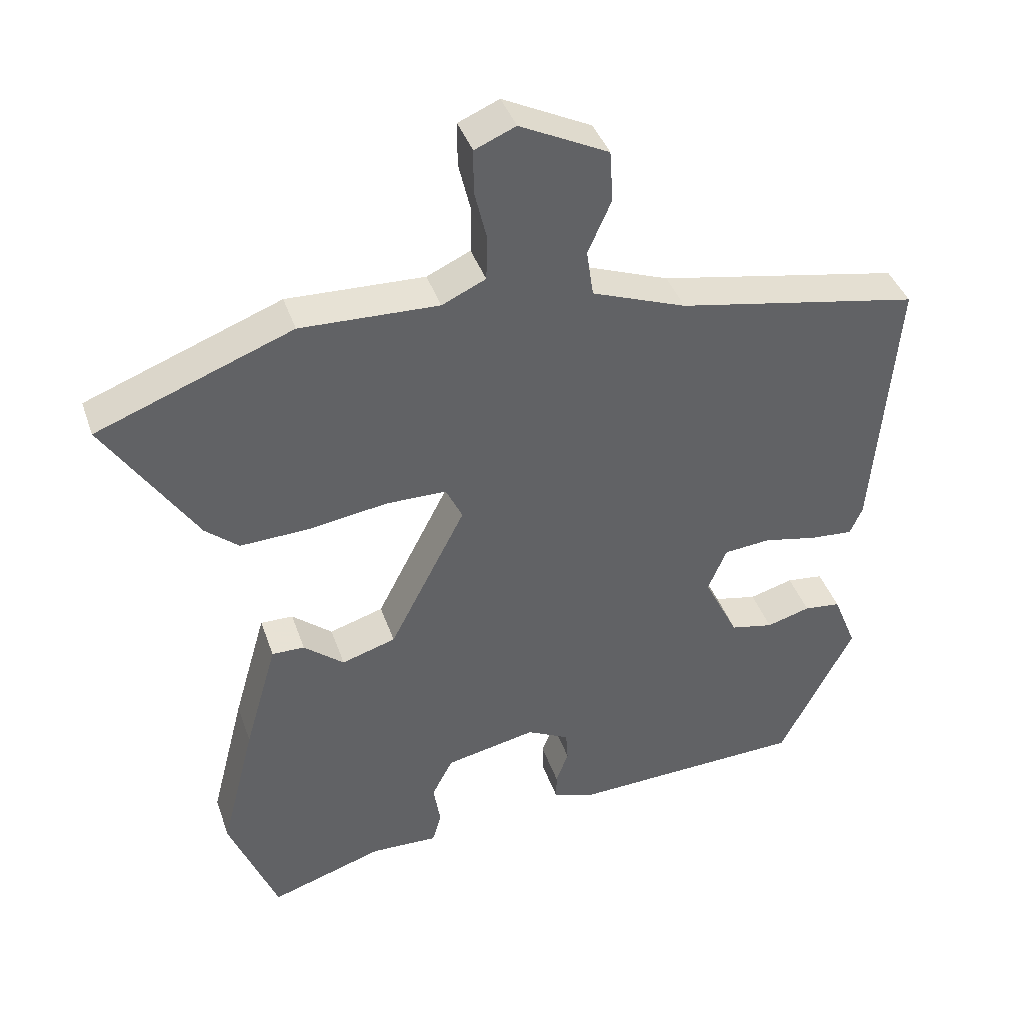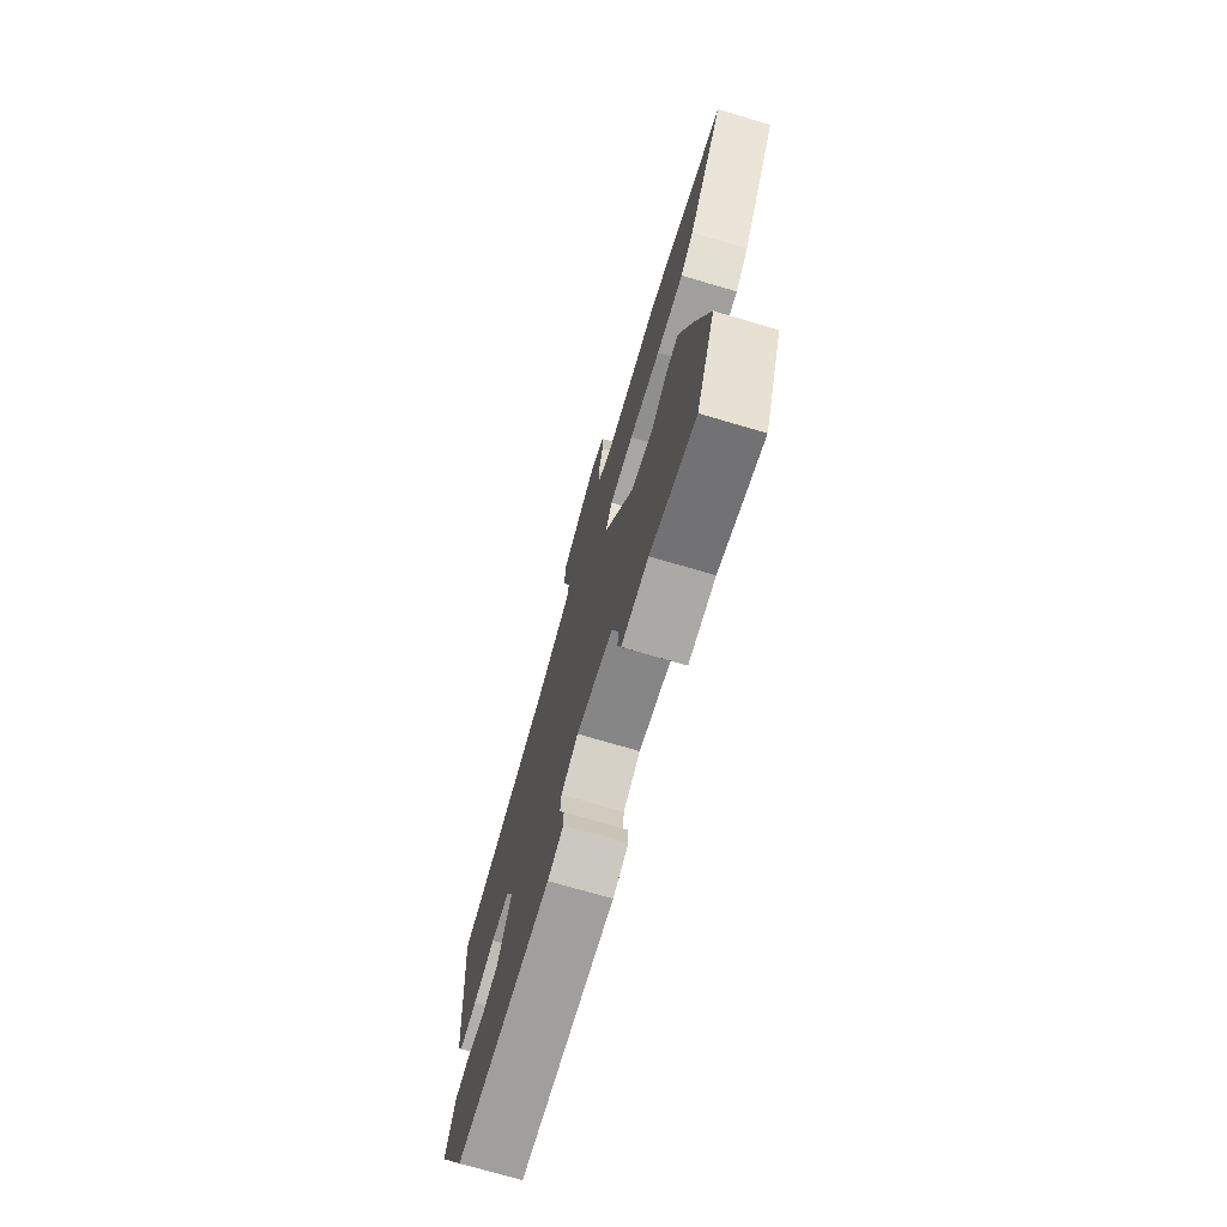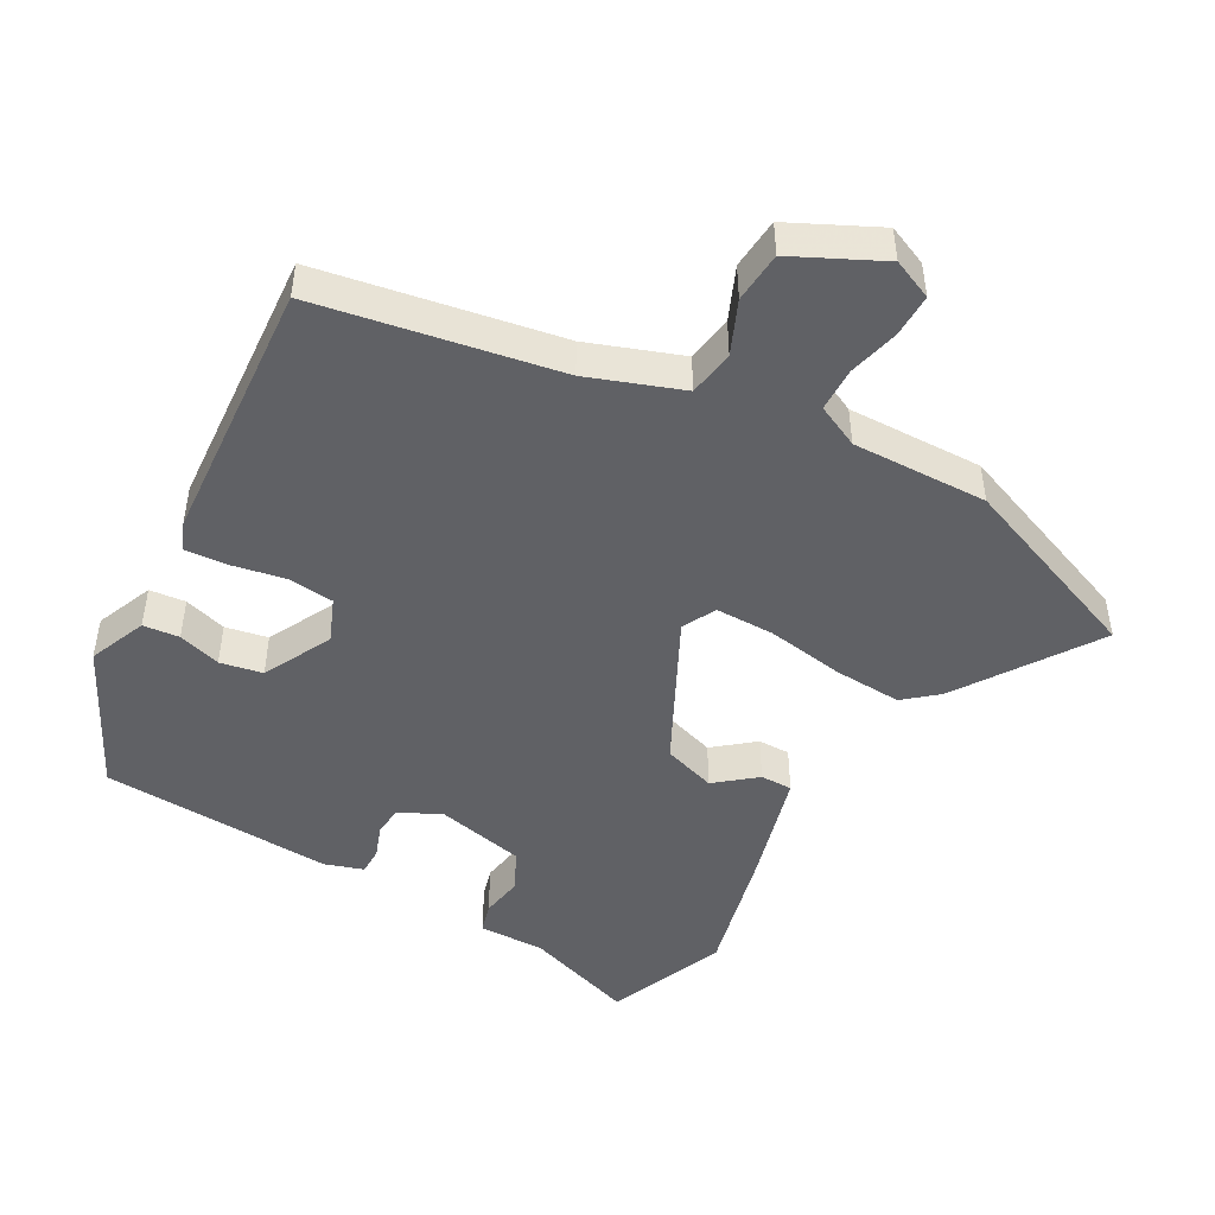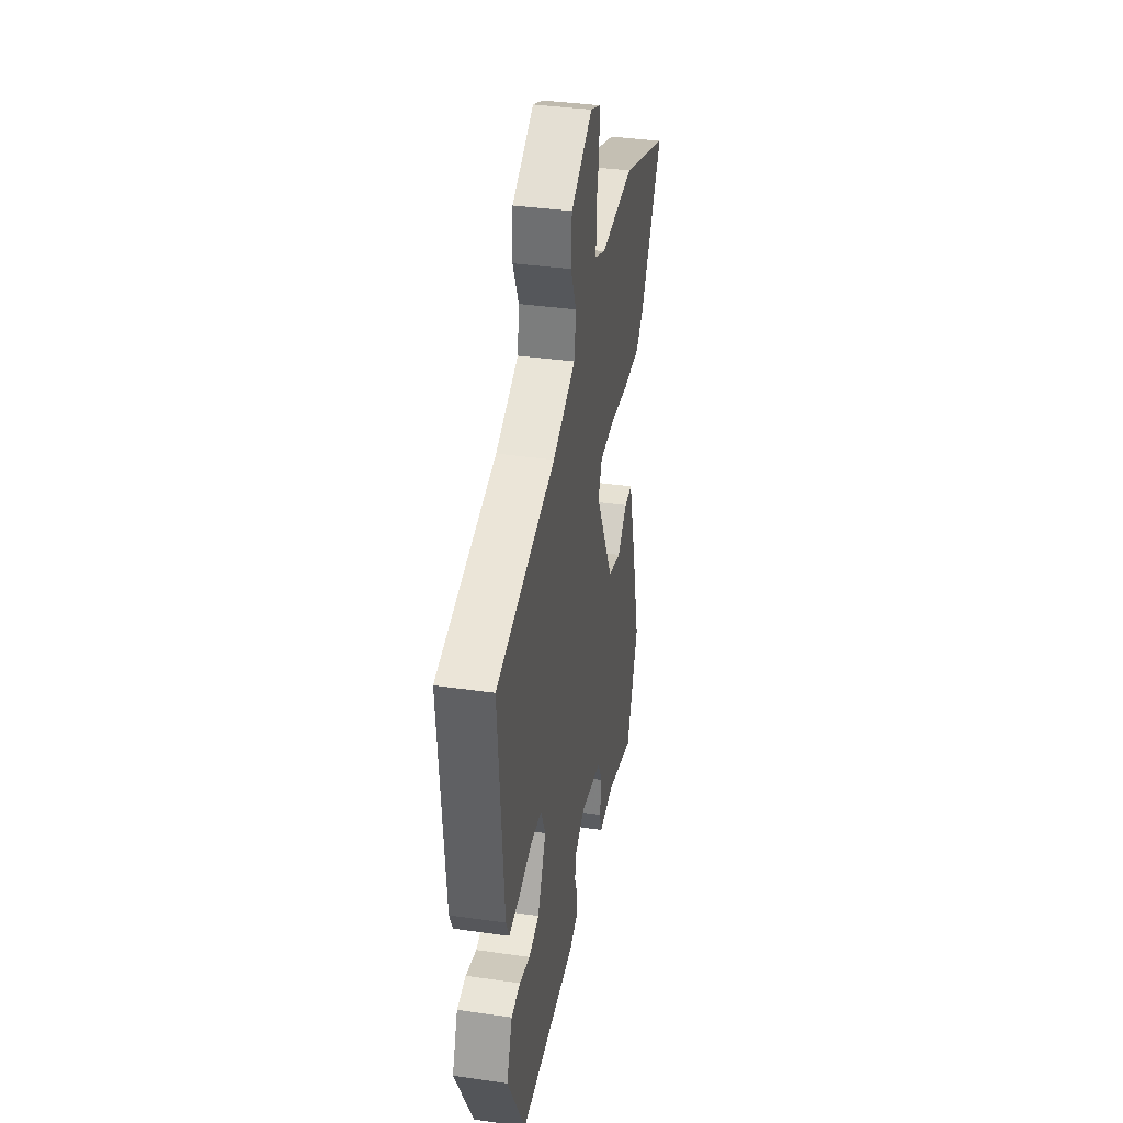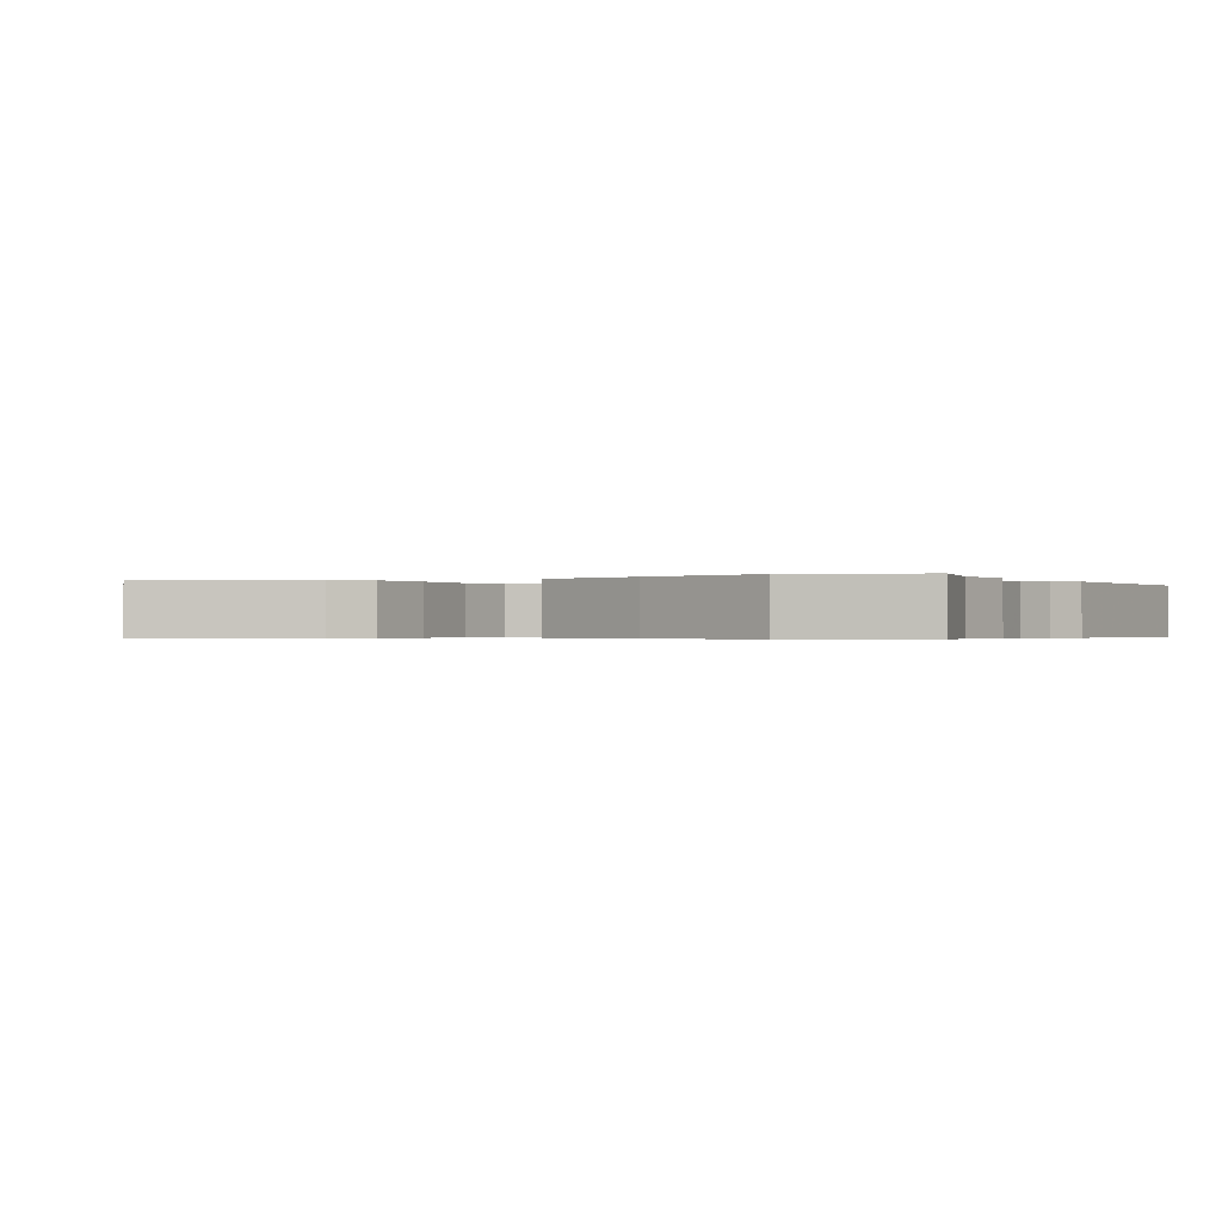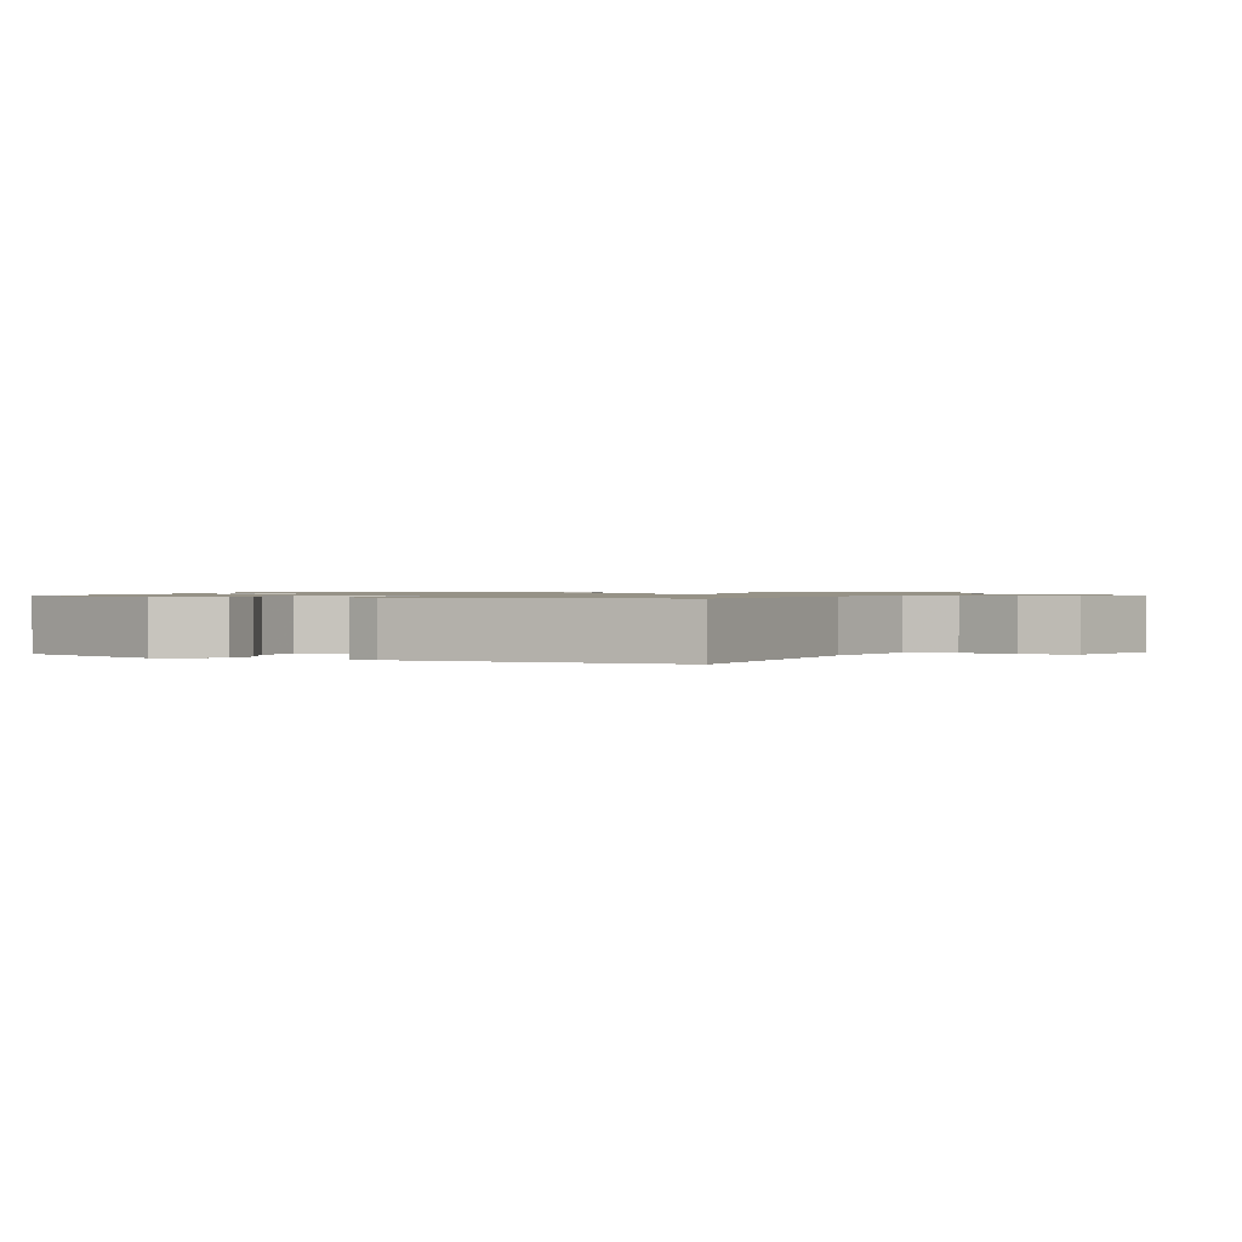
<metadata>
{"format":"obj","ext":"obj","renderer":"f3d","projection":"perspective","resolution":1024,"background":"white","views":[{"elev":40.5,"azim":161.8,"up":"+Z"},{"elev":-73.6,"azim":73.6,"up":"+Z"},{"elev":-47.4,"azim":-29.9,"up":"+Y"},{"elev":37.8,"azim":-79.6,"up":"+Z"},{"elev":-0.4,"azim":122.2,"up":"+Y"},{"elev":1.0,"azim":-73.2,"up":"+Y"}]}
</metadata>
<code>
v -0.391 0.07 -0.484
v -0.498 0.07 -0.275
v -0.464 0.07 -0.19
v -0.411 0.07 -0.184
v -0.348 0.07 -0.202
v -0.286 0.07 -0.189
v -0.236 0.07 -0.088
v -0.263 0.07 -0.024
v -0.33 0.07 -0.018
v -0.408 0.07 -0.034
v -0.47 0.07 -0.039
v -0.488 0.07 0.002
v -0.52 0.07 0.392
v -0.169 0.07 0.459
v -0.033 0.07 0.51
v -0.023 0.07 0.578
v -0.057 0.07 0.655
v -0.052 0.07 0.73
v 0.076 0.07 0.794
v 0.135 0.07 0.769
v 0.135 0.07 0.706
v 0.117 0.07 0.631
v 0.119 0.07 0.567
v 0.182 0.07 0.538
v 0.381 0.07 0.545
v 0.663 0.07 0.438
v 0.531 0.07 0.235
v 0.483 0.07 0.194
v 0.383 0.07 0.198
v 0.269 0.07 0.215
v 0.182 0.07 0.214
v 0.158 0.07 0.164
v 0.268 0.07 -0.05
v 0.346 0.07 -0.074
v 0.404 0.07 -0.026
v 0.451 0.07 -0.025
v 0.498 0.07 -0.189
v 0.547 0.07 -0.382
v 0.477 0.07 -0.558
v 0.314 0.07 -0.505
v 0.217 0.07 -0.508
v 0.204 0.07 -0.464
v 0.214 0.07 -0.401
v 0.184 0.07 -0.343
v 0.053 0.07 -0.316
v -0.008 0.07 -0.347
v -0.011 0.07 -0.391
v 0.007 0.07 -0.439
v 0.007 0.07 -0.478
v -0.049 0.07 -0.497
v -0.391 0 -0.484
v -0.498 0 -0.275
v -0.464 0 -0.19
v -0.411 0 -0.184
v -0.348 0 -0.202
v -0.286 0 -0.189
v -0.236 0 -0.088
v -0.263 0 -0.024
v -0.33 0 -0.018
v -0.408 0 -0.034
v -0.47 0 -0.039
v -0.488 0 0.002
v -0.52 0 0.392
v -0.169 0 0.459
v -0.033 0 0.51
v -0.023 0 0.578
v -0.057 0 0.655
v -0.052 0 0.73
v 0.076 0 0.794
v 0.135 0 0.769
v 0.135 0 0.706
v 0.117 0 0.631
v 0.119 0 0.567
v 0.182 0 0.538
v 0.381 0 0.545
v 0.663 0 0.438
v 0.531 0 0.235
v 0.483 0 0.194
v 0.383 0 0.198
v 0.269 0 0.215
v 0.182 0 0.214
v 0.158 0 0.164
v 0.268 0 -0.05
v 0.346 0 -0.074
v 0.404 0 -0.026
v 0.451 0 -0.025
v 0.498 0 -0.189
v 0.547 0 -0.382
v 0.477 0 -0.558
v 0.314 0 -0.505
v 0.217 0 -0.508
v 0.204 0 -0.464
v 0.214 0 -0.401
v 0.184 0 -0.343
v 0.053 0 -0.316
v -0.008 0 -0.347
v -0.011 0 -0.391
v 0.007 0 -0.439
v 0.007 0 -0.478
v -0.049 0 -0.497
f 47 48 49 50
f 46 47 50 1
f 45 46 1 2
f 40 41 42 43
f 40 43 44
f 39 40 44
f 38 39 44
f 37 38 44 45
f 34 35 36 37
f 33 34 37 45
f 27 28 29 30
f 27 30 31
f 24 25 26 27
f 23 24 27 31
f 19 20 21 22
f 19 22 23
f 16 17 18 19
f 15 16 19 23
f 11 12 13 14
f 9 10 11 14
f 8 9 14 15
f 7 8 15 23
f 2 3 4 5
f 2 5 6
f 45 2 6
f 32 33 45 6
f 23 31 32
f 6 7 23 32
f 100 99 98 97
f 51 100 97 96
f 52 51 96 95
f 93 92 91 90
f 94 93 90
f 94 90 89
f 94 89 88
f 95 94 88 87
f 87 86 85 84
f 95 87 84 83
f 80 79 78 77
f 81 80 77
f 77 76 75 74
f 81 77 74 73
f 72 71 70 69
f 73 72 69
f 69 68 67 66
f 73 69 66 65
f 64 63 62 61
f 64 61 60 59
f 65 64 59 58
f 73 65 58 57
f 55 54 53 52
f 56 55 52
f 56 52 95
f 56 95 83 82
f 82 81 73
f 82 73 57 56
f 1 51 52 2
f 2 52 53 3
f 3 53 54 4
f 4 54 55 5
f 5 55 56 6
f 6 56 57 7
f 7 57 58 8
f 8 58 59 9
f 9 59 60 10
f 10 60 61 11
f 11 61 62 12
f 12 62 63 13
f 13 63 64 14
f 14 64 65 15
f 15 65 66 16
f 16 66 67 17
f 17 67 68 18
f 18 68 69 19
f 19 69 70 20
f 20 70 71 21
f 21 71 72 22
f 22 72 73 23
f 23 73 74 24
f 24 74 75 25
f 25 75 76 26
f 26 76 77 27
f 27 77 78 28
f 28 78 79 29
f 29 79 80 30
f 30 80 81 31
f 31 81 82 32
f 32 82 83 33
f 33 83 84 34
f 34 84 85 35
f 35 85 86 36
f 36 86 87 37
f 37 87 88 38
f 38 88 89 39
f 39 89 90 40
f 40 90 91 41
f 41 91 92 42
f 42 92 93 43
f 43 93 94 44
f 44 94 95 45
f 45 95 96 46
f 46 96 97 47
f 47 97 98 48
f 48 98 99 49
f 49 99 100 50
f 50 100 51 1

</code>
